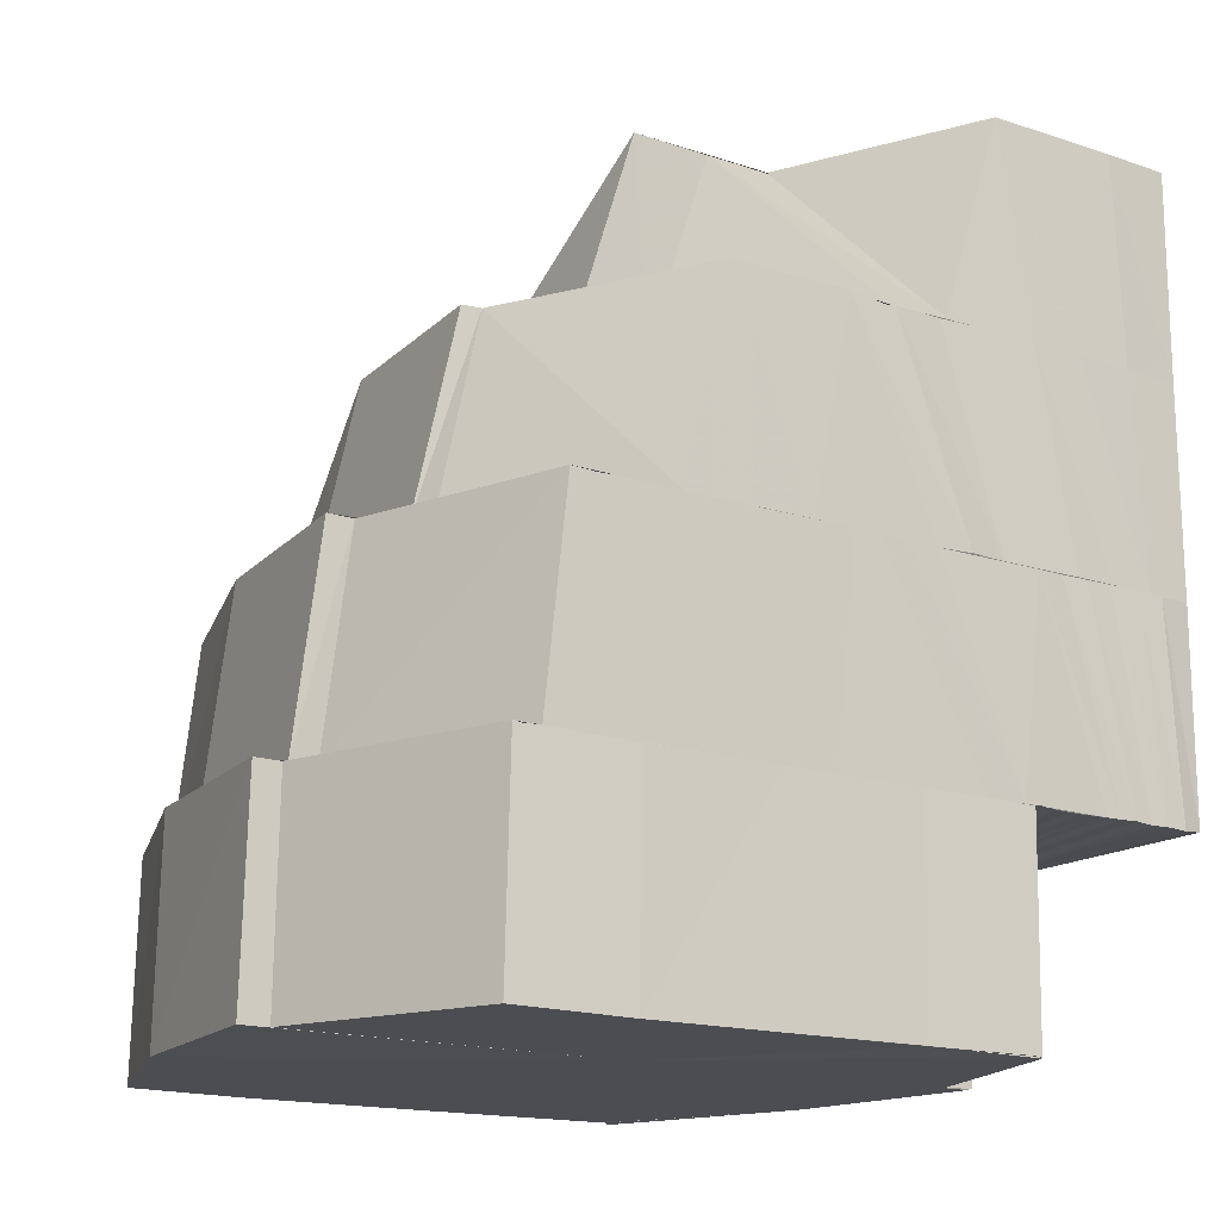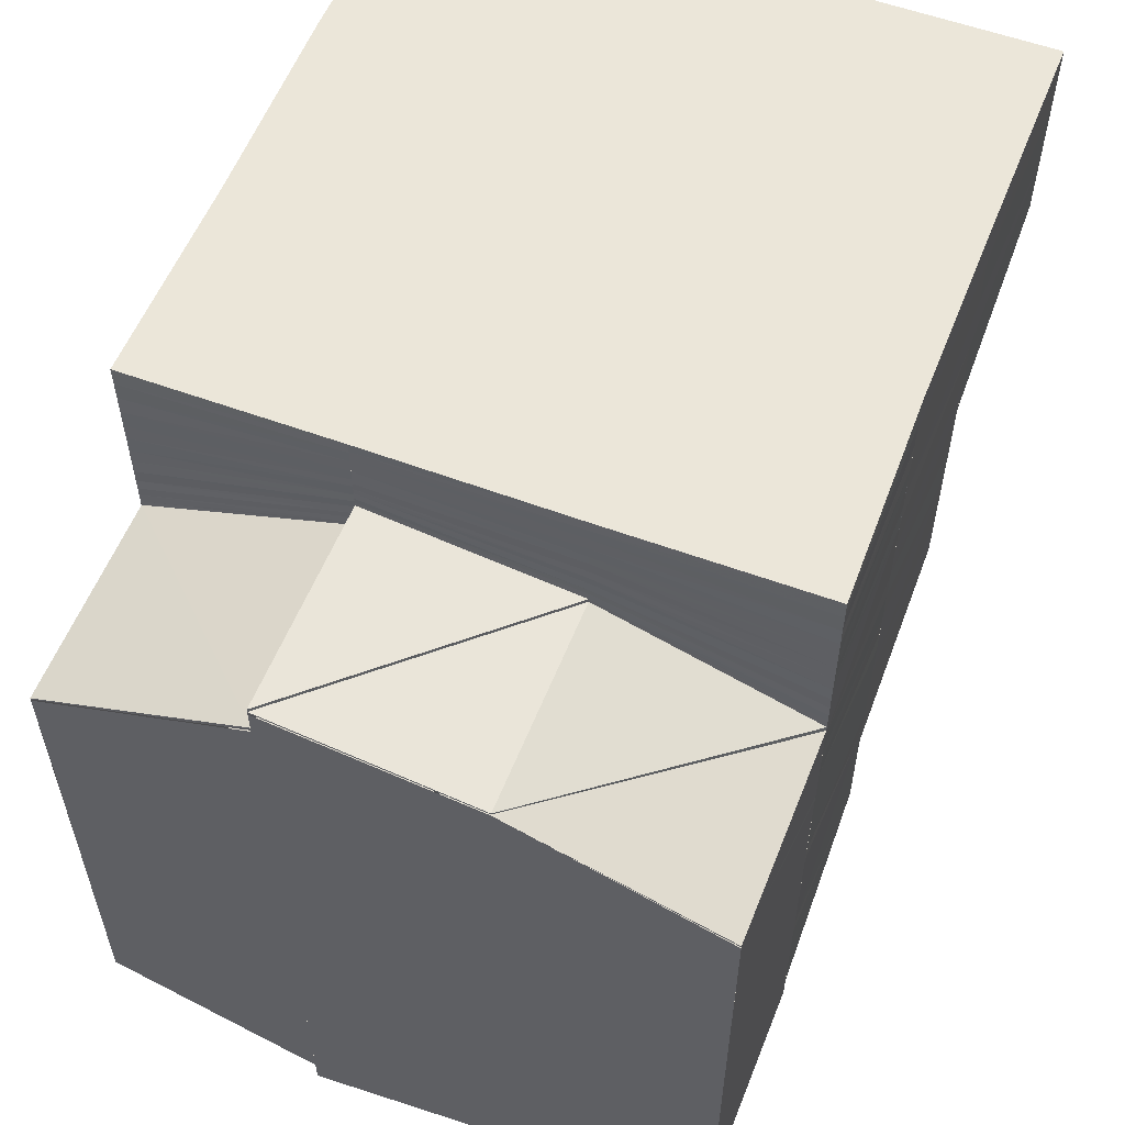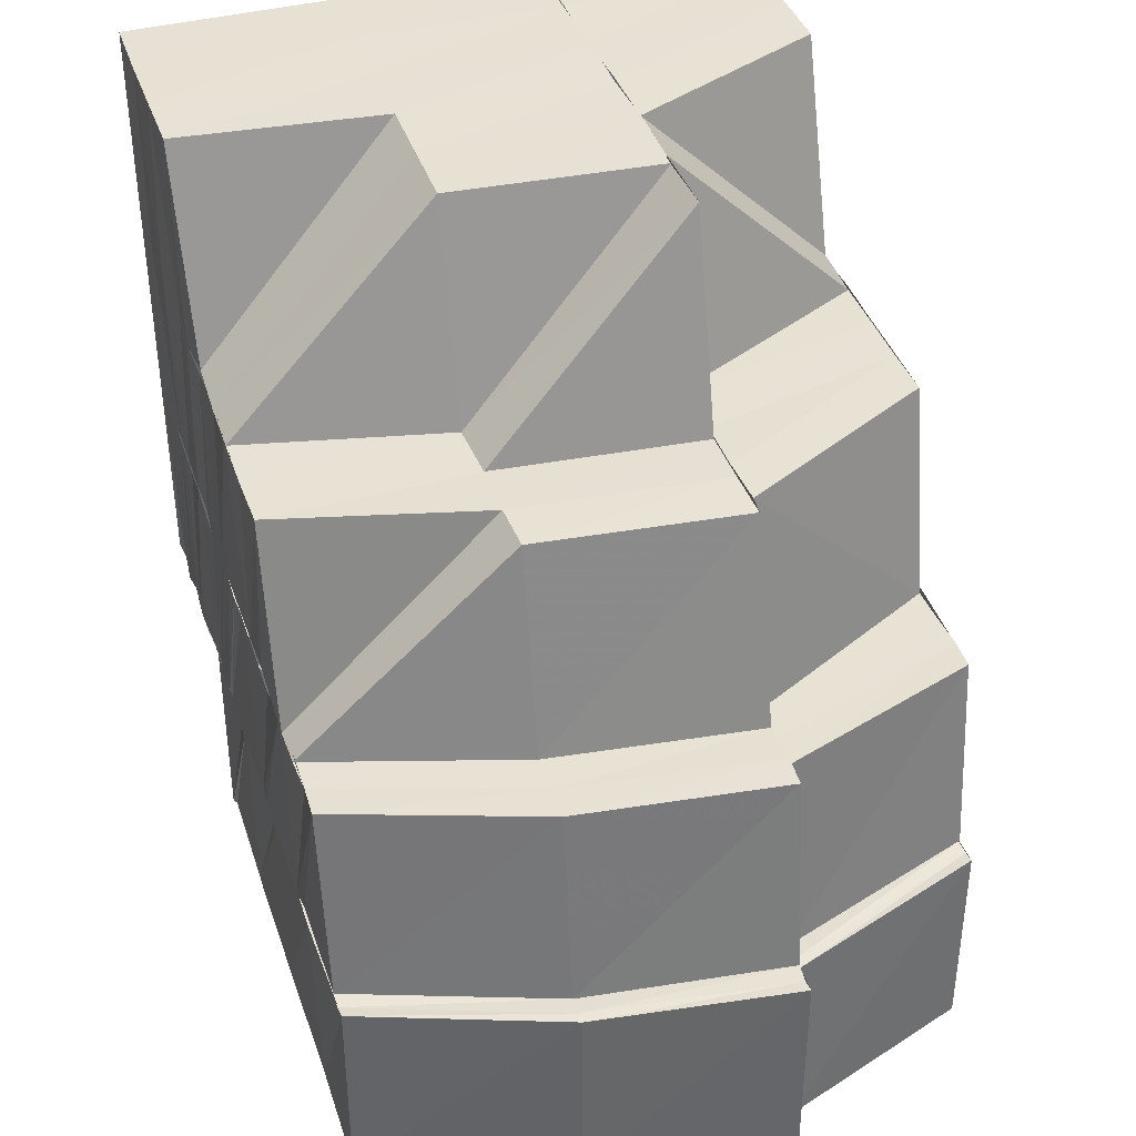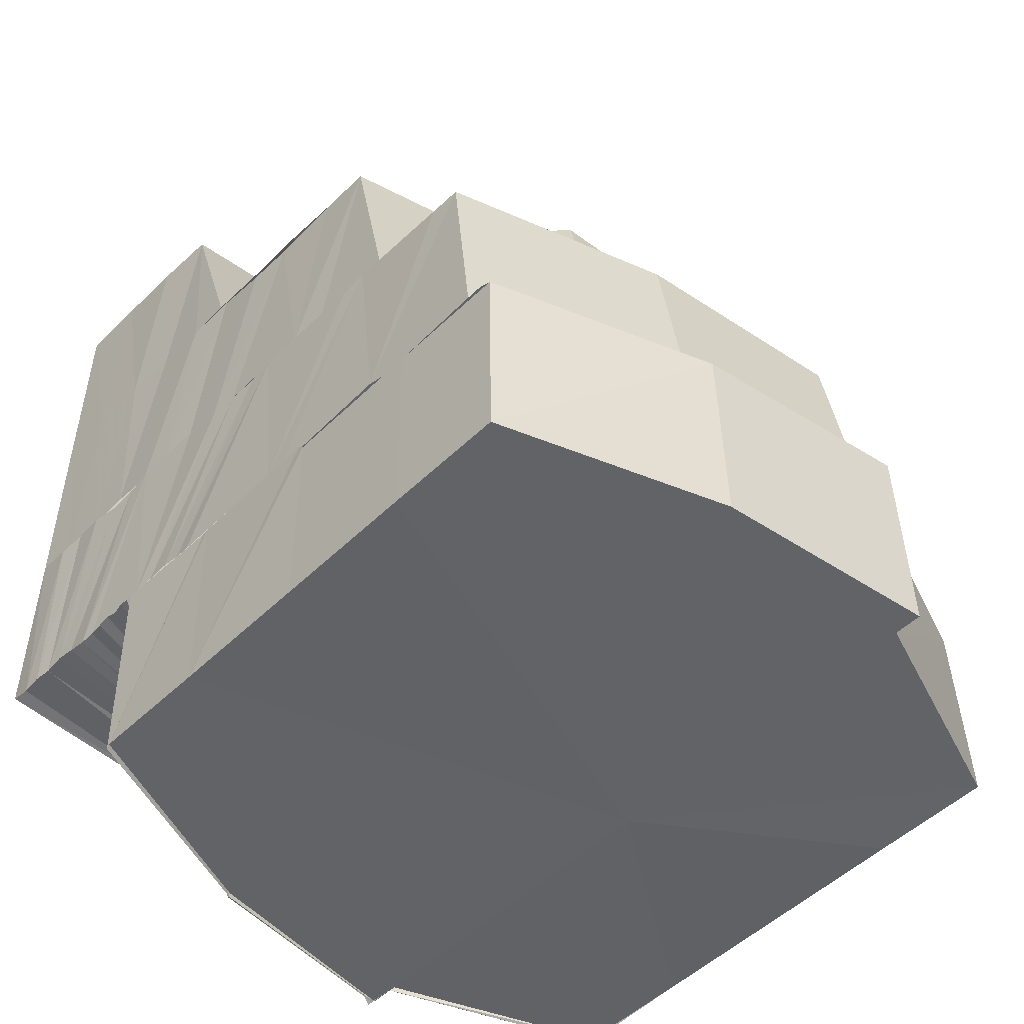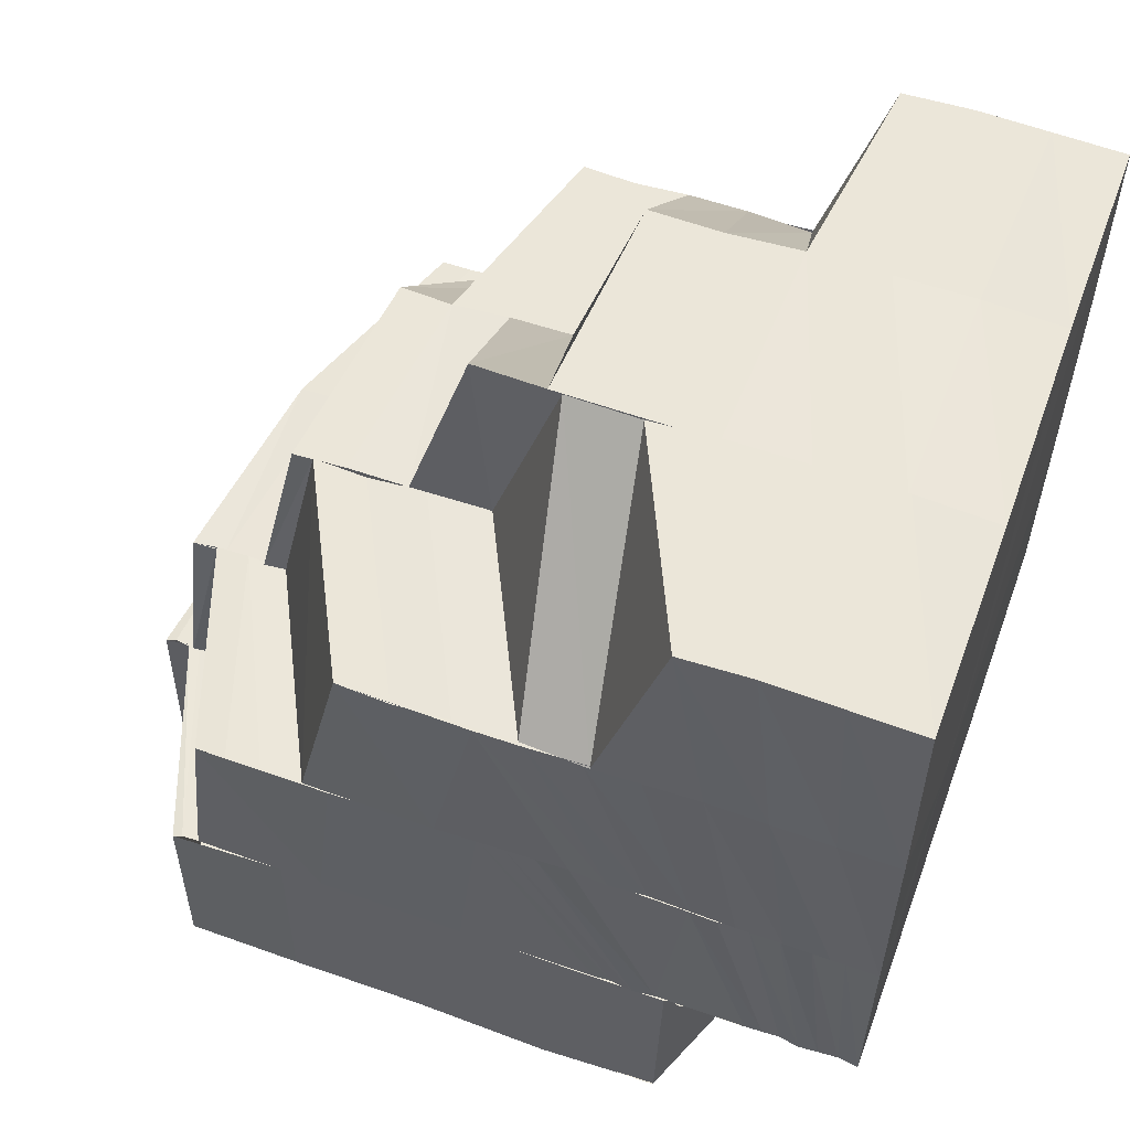
<metadata>
{"format":"obj","ext":"obj","renderer":"f3d","projection":"perspective","resolution":1024,"background":"white","views":[{"elev":-16.3,"azim":-124.3,"up":"+Y"},{"elev":56.4,"azim":21.3,"up":"+Z"},{"elev":39.5,"azim":162.0,"up":"+Y"},{"elev":-50.7,"azim":136.5,"up":"+Y"},{"elev":56.4,"azim":-69.8,"up":"+Y"}]}
</metadata>
<code>
o 20054
v 2229 1870 9.039
v 2229 1870 9.035
v 2229 1870 9.039
v 2229 1870 9.035
v 2229 1870 9.039
v 2229 1870 9.031
v 2229 1870 9.032
v 2229 1870 9.035
v 2229 1870 9.028
v 2229 1870 9.029
v 2229 1870 9.032
v 2229 1870 9.036
v 2229 1870 9.039
v 2229 1870 9.024
v 2229 1870 9.029
v 2229 1870 9.026
v 2229 1870 9.021
v 2229 1870 9.03
v 2229 1870 9.023
v 2229 1870 9.033
v 2229 1870 9.018
v 2229 1870 9.02
v 2229 1870 9.017
v 2229 1870 9.015
v 2229 1870 9.017
v 2229 1870 9.014
v 2229 1870 9.017
v 2229 1870 9.012
v 2229 1870 9.014
v 2229 1870 9.009
v 2229 1870 9.008
v 2229 1870 9.006
v 2229 1870 9.012
v 2229 1870 9.018
v 2229 1870 9.021
v 2229 1870 9.007
v 2229 1870 9.025
v 2229 1870 9.006
v 2229 1870 9.01
v 2229 1870 9.005
v 2229 1870 9.008
v 2229 1870 9.004
v 2229 1870 9.004
v 2229 1870 9.007
v 2229 1870 9.002
v 2229 1870 9.001
v 2229 1870 9.001
v 2229 1870 9.002
v 2229 1870 9.004
v 2229 1870 9.007
v 2229 1870 9.004
v 2229 1870 9.004
v 2229 1870 9.005
v 2229 1870 9.007
v 2229 1870 9.008
v 2229 1870 9.004
v 2229 1870 9.006
v 2229 1870 9.002
v 2229 1870 9.001
v 2229 1870 9.002
v 2229 1870 9.007
v 2229 1870 9.008
v 2229 1870 9.006
v 2229 1870 9.008
v 2229 1870 9.01
v 2229 1870 9.009
v 2229 1870 9.008
v 2229 1870 9.012
v 2229 1870 9.011
v 2229 1870 9.012
v 2229 1870 9.014
v 2229 1870 9.014
v 2229 1870 9.017
v 2229 1870 9.018
v 2229 1870 9.015
v 2229 1870 9.014
v 2229 1870 9.017
v 2229 1870 9.014
v 2229 1870 9.017
v 2229 1870 9.017
v 2229 1870 9.014
v 2229 1870 9.021
v 2229 1870 9.017
v 2229 1870 9.023
v 2229 1870 9.018
v 2229 1870 9.02
v 2229 1870 9.02
v 2229 1870 9.021
v 2229 1870 9.023
v 2229 1870 9.024
v 2229 1870 9.024
v 2229 1870 9.026
v 2229 1870 9.027
v 2229 1870 9.028
v 2229 1870 9.031
v 2229 1870 9.029
v 2229 1870 9.026
v 2229 1870 9.031
v 2229 1870 9.032
v 2229 1870 9.029
v 2229 1870 9.035
v 2229 1870 9.035
v 2229 1870 9.039
v 2229 1870 9.032
v 2229 1870 9.035
v 2229 1870 9.039
v 2229 1870 9.039
v 2229 1870 9.035
v 2229 1870 9.039
v 2229 1870 9.033
v 2229 1870 9.03
v 2229 1870 9.036
v 2229 1870 9.032
v 2229 1870 9.034
v 2229 1870 9.03
v 2229 1870 9.037
v 2229 1870 9.039
v 2229 1870 9.032
v 2229 1870 9.035
v 2229 1870 9.039
v 2229 1870 9.029
v 2229 1870 9.039
v 2229 1870 9.039
v 2229 1870 9.039
v 2229 1870 9.039
v 2229 1870 9.038
v 2229 1870 9.037
v 2229 1870 9.037
v 2229 1870 9.038
v 2229 1870 9.039
v 2229 1870 9.036
v 2229 1870 9.036
v 2229 1870 9.037
v 2229 1870 9.035
v 2229 1870 9.034
v 2229 1870 9.036
v 2229 1870 9.034
v 2229 1870 9.033
v 2229 1870 9.035
v 2229 1870 9.033
v 2229 1870 9.031
v 2229 1870 9.034
v 2229 1870 9.033
v 2229 1870 9.03
v 2229 1870 9.033
v 2229 1870 9.033
v 2229 1870 9.029
v 2229 1870 9.026
v 2229 1870 9.025
v 2229 1870 9.028
v 2229 1870 9.027
v 2229 1870 9.022
v 2229 1870 9.023
v 2229 1870 9.026
v 2229 1870 9.025
v 2229 1870 9.02
v 2229 1870 9.028
v 2229 1870 9.025
v 2229 1870 9.019
v 2229 1870 9.015
v 2229 1870 9.013
v 2229 1870 9.018
v 2229 1870 9.012
v 2229 1870 9.007
v 2229 1870 9.008
v 2229 1870 9.011
v 2229 1870 9.007
v 2229 1870 9.006
v 2229 1870 9.007
v 2229 1870 9.004
v 2229 1870 9.002
v 2229 1870 9.002
v 2229 1870 9.005
v 2229 1870 9.001
v 2229 1870 9.006
v 2229 1870 9.002
v 2229 1870 9.001
v 2229 1870 9.005
v 2229 1870 9.01
v 2229 1870 9.01
v 2229 1870 9.005
v 2229 1870 9.001
v 2229 1870 9.017
v 2229 1870 9.017
v 2229 1870 9
v 2229 1870 9
v 2229 1870 9.001
v 2229 1870 8.999
v 2229 1870 9.001
v 2229 1870 8.999
v 2229 1870 9.001
v 2229 1870 9.001
v 2229 1870 9.005
v 2229 1870 9.001
v 2229 1870 9.005
v 2229 1870 9.006
v 2229 1870 9.001
v 2229 1870 9.005
v 2229 1870 9.002
v 2229 1870 9.006
v 2229 1870 9.007
v 2229 1870 9.012
v 2229 1870 9.002
v 2229 1870 9.006
v 2229 1870 9.013
v 2229 1870 9.019
v 2229 1870 9.02
v 2229 1870 9.026
v 2229 1870 9.027
v 2229 1870 9.022
v 2229 1870 9.028
v 2229 1870 9.023
v 2229 1870 9.029
v 2229 1870 9.03
v 2229 1870 9.033
v 2229 1870 9.033
v 2229 1870 9.034
v 2229 1870 9.031
v 2229 1870 9.035
v 2229 1870 9.034
v 2229 1870 9.026
v 2229 1870 9.023
v 2229 1870 9.028
v 2229 1870 9.025
v 2229 1870 9.03
v 2229 1870 9.028
v 2229 1870 9.032
v 2229 1870 9.034
v 2229 1870 9.037
v 2229 1870 9.039
v 2229 1870 9.032
v 2229 1870 9.029
v 2229 1870 9.035
v 2229 1870 9.039
v 2229 1870 9.039
v 2229 1870 9.039
v 2229 1870 9.037
v 2229 1870 9.039
v 2229 1870 9.038
v 2229 1870 9.039
v 2229 1870 9.036
v 2229 1870 9.037
v 2229 1870 9.038
v 2229 1870 9.038
v 2229 1870 9.039
v 2229 1870 9.034
v 2229 1870 9.037
v 2229 1870 9.036
v 2229 1870 9.038
v 2229 1870 9.033
v 2229 1870 9.036
v 2229 1870 9.037
v 2229 1870 9.035
v 2229 1870 9.036
v 2229 1870 9.037
v 2229 1870 9.036
v 2229 1870 9.035
v 2229 1870 9.038
v 2229 1870 9.034
v 2229 1870 9.039
v 2229 1870 9.039
v 2229 1870 9.033
v 2229 1870 9.036
v 2229 1870 9.038
v 2229 1870 9.039
v 2229 1870 9.035
v 2229 1870 9.033
v 2229 1870 9.035
v 2229 1870 9.032
v 2229 1870 9.034
v 2229 1870 9.031
v 2229 1870 9.034
v 2229 1870 9.031
v 2229 1870 9.034
v 2229 1870 9.03
v 2229 1870 9.033
v 2229 1870 9.03
v 2229 1870 9.033
v 2229 1870 9.029
v 2229 1870 9.033
v 2229 1870 9.034
v 2229 1870 9.035
v 2229 1870 9.033
v 2229 1870 9.034
v 2229 1870 9.029
v 2229 1870 9.033
v 2229 1870 9.034
v 2229 1870 9.033
v 2229 1870 9.038
v 2229 1870 9.039
v 2229 1870 9.038
v 2229 1870 9.039
v 2229 1870 9.038
v 2229 1870 9.039
v 2229 1870 9.038
v 2229 1870 9.037
v 2229 1870 9.037
v 2229 1870 9.037
v 2229 1870 9.036
v 2229 1870 9.037
v 2229 1870 9.036
v 2229 1870 9.035
v 2229 1870 9.037
v 2229 1870 9.036
v 2229 1870 9.034
v 2229 1870 9.036
v 2229 1870 9.035
v 2229 1870 9.033
v 2229 1870 9.036
v 2229 1870 9.035
v 2229 1870 9.033
v 2229 1870 9.035
v 2229 1870 9.034
v 2229 1870 9.035
v 2229 1870 9.032
v 2229 1870 9.034
v 2229 1870 9.035
v 2229 1870 9.031
v 2229 1870 9.034
v 2229 1870 9.035
v 2229 1870 9.031
v 2229 1870 9.035
v 2229 1870 9.033
v 2229 1870 9.033
v 2229 1870 9.03
v 2229 1870 9.033
v 2229 1870 9.034
v 2229 1870 9.033
v 2229 1870 9.033
v 2229 1870 9.03
v 2229 1870 9.028
v 2229 1870 9.026
v 2229 1870 9.035
v 2229 1870 9.034
v 2229 1870 9.033
v 2229 1870 9.034
v 2229 1870 9.033
v 2229 1870 9.033
v 2229 1870 9.033
v 2229 1870 9.03
v 2229 1870 9.034
v 2229 1870 9.033
v 2229 1870 9.034
v 2229 1870 9.033
v 2229 1870 9.029
v 2229 1870 9.03
v 2229 1870 9.033
v 2229 1870 9.029
v 2229 1870 9.029
v 2229 1870 9.024
v 2229 1870 9.024
v 2229 1870 9.029
v 2229 1870 9.029
v 2229 1870 9.023
v 2229 1870 9.017
v 2229 1870 9.023
v 2229 1870 9.017
v 2229 1870 9.017
v 2229 1870 9.01
v 2229 1870 9.004
v 2229 1870 9.001
v 2229 1870 8.999
v 2229 1870 9
v 2229 1870 9.029
v 2229 1870 9.033
v 2229 1870 9.023
v 2229 1870 9.017
v 2229 1870 9.017
v 2229 1870 9.023
v 2229 1870 9.024
v 2229 1870 9.029
v 2229 1870 9.029
v 2229 1870 9.029
v 2229 1870 9.033
v 2229 1870 9.029
v 2229 1870 9.033
v 2229 1870 9.029
v 2229 1870 9.033
v 2229 1870 9.01
v 2229 1870 9.01
v 2229 1870 9.005
v 2229 1870 9.004
v 2229 1870 9.01
v 2229 1870 9.017
v 2229 1870 9.004
v 2229 1870 9.001
v 2229 1870 9.034
v 2229 1870 9.033
v 2229 1870 9.029
v 2229 1870 9.023
v 2229 1870 9.033
v 2229 1870 9.029
v 2229 1870 9.029
v 2229 1870 9.005
v 2229 1870 9.004
v 2229 1870 9.001
v 2229 1870 9.001
v 2229 1870 9
v 2229 1870 9.039
v 2229 1870 9.039
v 2229 1870 9.039
v 2229 1870 9.039
v 2229 1870 9.039
v 2229 1870 9.039
v 2229 1870 9.039
v 2229 1870 9.039
v 2229 1870 9.039
v 2229 1870 9.039
v 2229 1870 9.039
v 2229 1870 9.039
v 2229 1870 9.039
f 1 2 3
f 2 4 5
f 6 7 4
f 2 6 8
f 9 10 7
f 6 9 11
f 8 12 13
f 9 14 15
f 14 16 15
f 14 17 16
f 15 16 18
f 17 19 16
f 15 18 20
f 11 20 12
f 17 21 19
f 21 22 19
f 23 21 17
f 21 24 22
f 25 26 21
f 24 27 22
f 24 28 27
f 28 29 27
f 28 30 29
f 31 32 30
f 30 33 29
f 29 33 34
f 29 34 35
f 30 36 33
f 35 34 37
f 38 36 30
f 36 39 33
f 36 40 39
f 40 41 39
f 40 42 41
f 43 44 41
f 45 46 42
f 47 48 42
f 49 48 50
f 51 45 52
f 53 52 38
f 54 51 53
f 55 54 53
f 53 56 52
f 57 58 56
f 58 59 60
f 61 53 38
f 62 53 61
f 61 63 64
f 65 62 61
f 65 61 66
f 66 61 67
f 68 65 66
f 66 67 69
f 70 66 69
f 68 66 70
f 70 69 71
f 72 68 70
f 73 68 72
f 74 73 72
f 72 70 75
f 75 70 71
f 74 76 77
f 75 78 79
f 80 81 75
f 82 74 83
f 84 74 82
f 83 75 85
f 85 75 23
f 86 83 85
f 85 23 87
f 86 85 88
f 88 85 87
f 89 86 88
f 88 87 90
f 89 88 91
f 91 88 90
f 92 89 91
f 91 90 93
f 92 91 94
f 94 91 93
f 94 93 95
f 96 97 94
f 98 94 95
f 99 96 98
f 100 94 98
f 98 95 101
f 102 98 101
f 102 101 103
f 104 98 102
f 105 99 102
f 106 105 107
f 107 102 1
f 108 102 109
f 110 111 104
f 112 110 108
f 113 111 110
f 114 113 110
f 114 110 112
f 113 115 111
f 116 114 112
f 116 112 117
f 110 118 119
f 112 119 120
f 111 121 118
f 122 112 123
f 124 116 122
f 125 126 124
f 126 127 128
f 129 128 130
f 127 131 132
f 133 132 128
f 131 134 135
f 136 135 132
f 134 137 138
f 139 138 135
f 137 140 141
f 142 141 138
f 140 143 144
f 145 144 141
f 146 147 144
f 144 147 148
f 147 149 148
f 147 150 149
f 150 84 149
f 150 151 84
f 149 84 82
f 151 152 84
f 149 82 153
f 148 149 153
f 151 154 152
f 148 153 155
f 154 156 152
f 157 148 155
f 154 158 156
f 158 159 156
f 156 159 160
f 159 161 160
f 159 162 161
f 162 163 161
f 161 163 62
f 163 164 165
f 163 166 167
f 166 168 167
f 169 168 170
f 170 171 172
f 173 174 171
f 175 173 176
f 176 174 177
f 173 178 174
f 179 180 178
f 181 182 174
f 183 184 179
f 182 185 186
f 174 186 47
f 174 187 186
f 185 188 189
f 190 191 189
f 192 191 193
f 194 189 195
f 194 195 196
f 197 198 195
f 199 194 200
f 201 196 202
f 203 204 201
f 201 202 205
f 205 202 206
f 205 206 207
f 207 206 208
f 207 208 209
f 210 207 209
f 210 209 211
f 212 210 211
f 212 211 213
f 37 212 213
f 37 213 214
f 214 213 215
f 214 216 217
f 218 217 219
f 218 214 220
f 35 37 221
f 222 35 221
f 222 221 223
f 224 222 223
f 224 223 225
f 226 224 225
f 226 225 227
f 18 226 227
f 18 227 228
f 20 18 228
f 20 228 229
f 12 20 229
f 12 229 230
f 231 232 20
f 233 231 12
f 234 233 235
f 235 12 236
f 236 237 238
f 237 239 240
f 241 242 239
f 237 241 243
f 243 244 245
f 241 246 247
f 246 248 242
f 247 249 244
f 250 219 248
f 246 250 251
f 251 252 249
f 250 218 253
f 253 254 252
f 255 256 249
f 256 257 252
f 258 255 244
f 257 259 254
f 260 258 261
f 259 262 263
f 220 263 254
f 261 264 265
f 215 266 263
f 215 267 266
f 267 268 266
f 267 269 268
f 269 270 268
f 269 271 270
f 271 272 270
f 271 273 272
f 273 274 272
f 273 275 274
f 275 276 274
f 275 277 276
f 277 278 276
f 277 279 280
f 278 281 282
f 278 283 284
f 285 283 286
f 284 287 288
f 264 289 290
f 264 291 289
f 265 289 292
f 289 293 294
f 291 295 289
f 289 295 129
f 295 296 293
f 291 297 295
f 297 298 295
f 295 298 133
f 298 299 296
f 297 300 298
f 300 301 298
f 298 301 136
f 301 302 299
f 300 303 301
f 303 304 301
f 301 304 139
f 304 305 302
f 303 306 304
f 306 307 304
f 304 307 142
f 307 308 305
f 306 309 307
f 309 310 307
f 310 311 308
f 307 310 145
f 309 312 310
f 312 313 310
f 310 313 146
f 312 314 313
f 313 315 146
f 314 316 313
f 313 316 315
f 314 317 316
f 316 318 315
f 317 319 316
f 316 319 318
f 317 320 319
f 319 321 318
f 322 323 319
f 319 324 321
f 324 325 321
f 324 326 325
f 327 326 328
f 329 330 325
f 115 331 111
f 111 331 100
f 115 157 331
f 157 155 331
f 331 332 121
f 333 334 335
f 336 337 338
f 338 339 340
f 341 342 339
f 343 341 344
f 339 342 345
f 339 345 346
f 347 348 345
f 345 349 350
f 349 351 350
f 348 352 351
f 353 354 351
f 351 354 355
f 354 183 355
f 356 357 183
f 356 357 358
f 357 359 179
f 357 359 358
f 359 360 178
f 359 360 358
f 360 361 187
f 360 361 358
f 361 362 363
f 361 188 358
f 364 365 358
f 366 364 358
f 367 366 358
f 368 367 369
f 368 369 370
f 370 369 371
f 370 371 372
f 372 373 374
f 371 375 376
f 377 376 378
f 379 380 368
f 381 382 379
f 383 384 368
f 385 383 379
f 386 385 381
f 383 384 358
f 386 385 358
f 385 383 358
f 387 388 358
f 388 389 358
f 389 390 358
f 391 392 393
f 394 395 396
f 396 397 398
f 399 400 401
f 400 402 401
f 403 399 401
f 402 404 401
f 405 403 401
f 404 406 401
f 407 405 401
f 406 408 401
f 409 407 401
f 408 410 401
f 411 409 401
f 410 411 401

</code>
